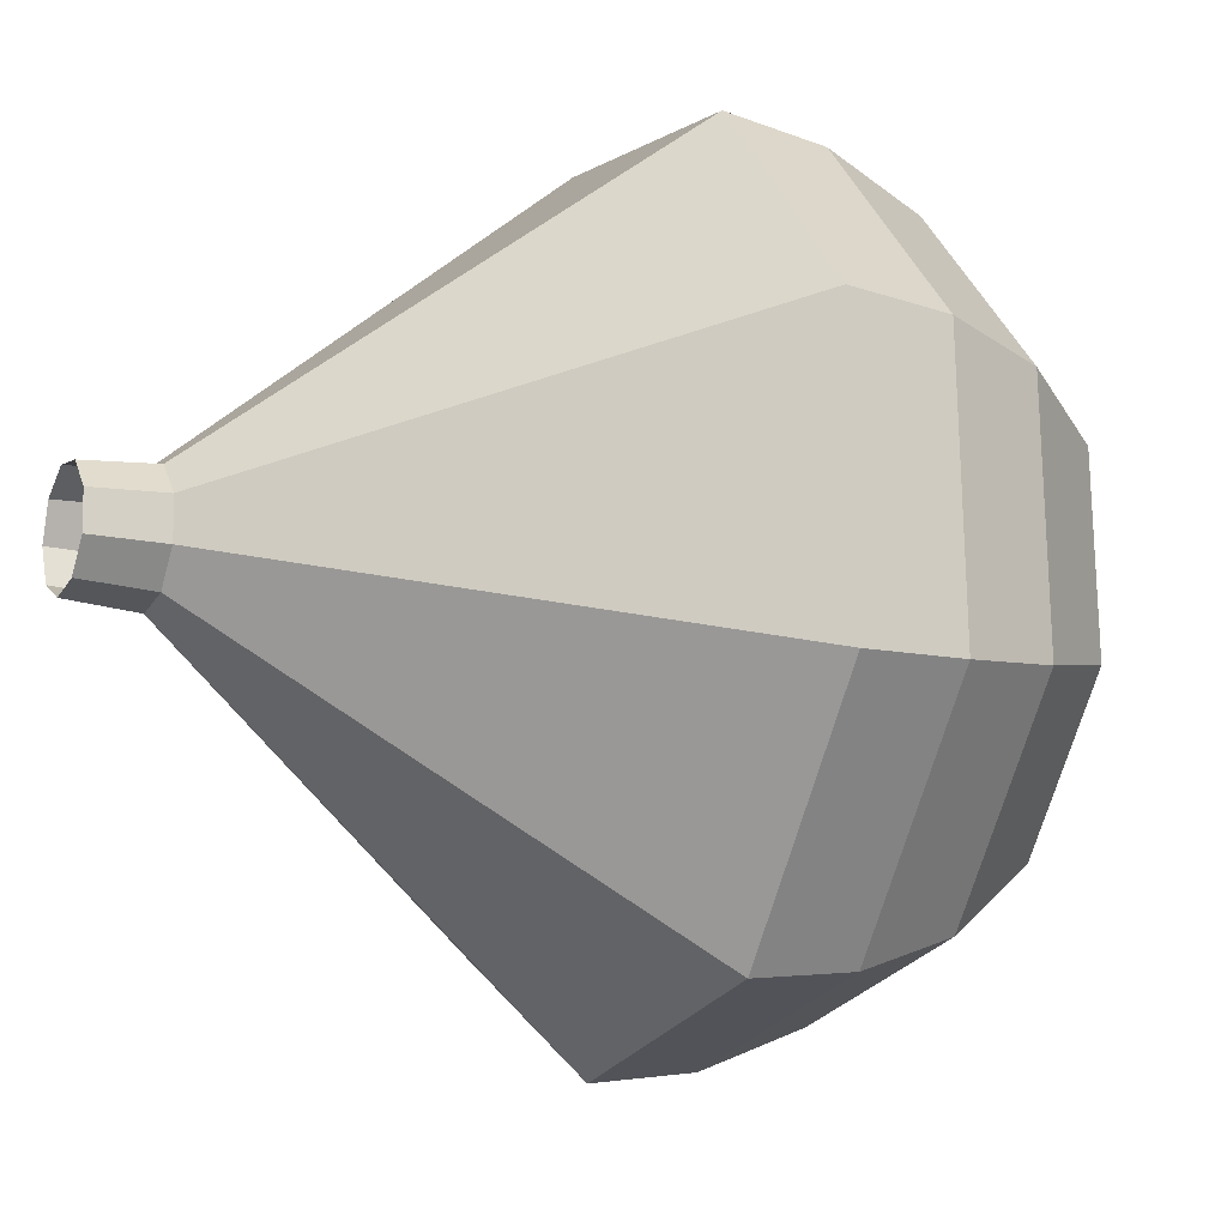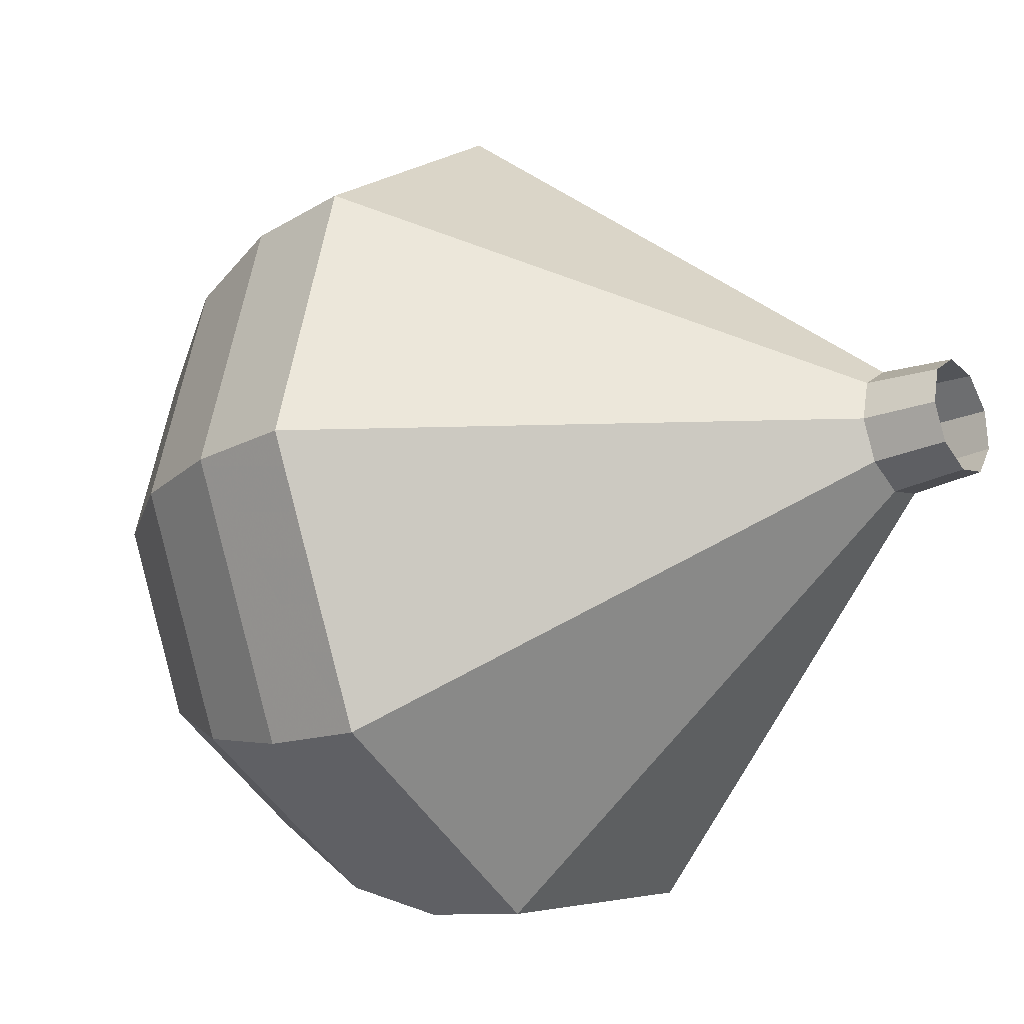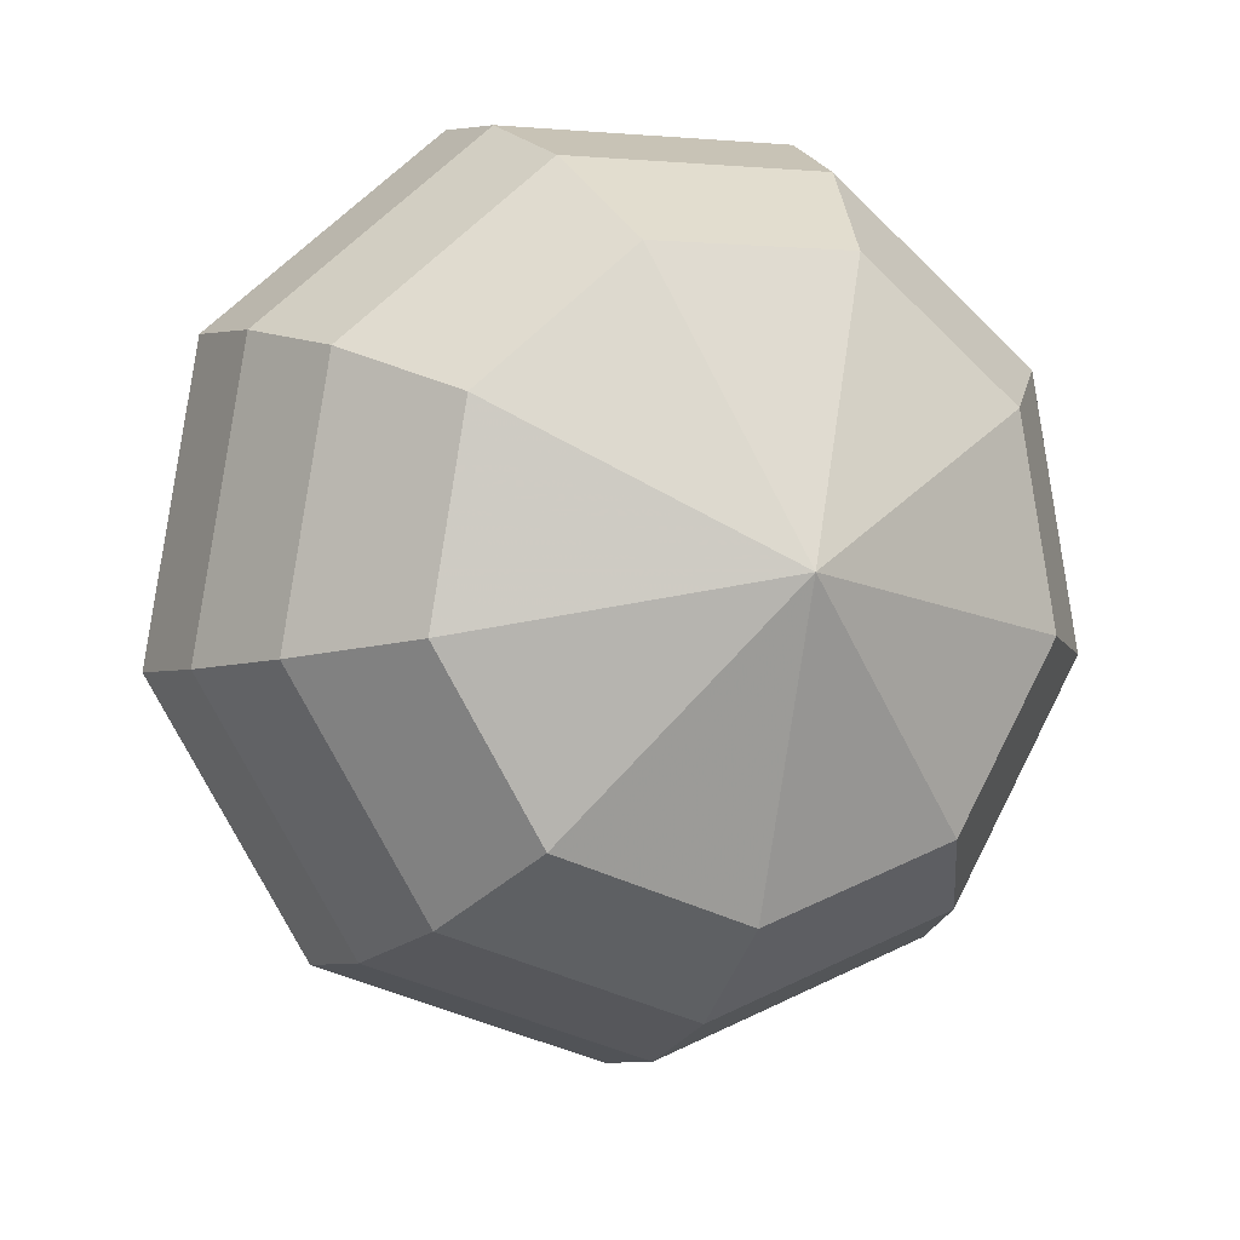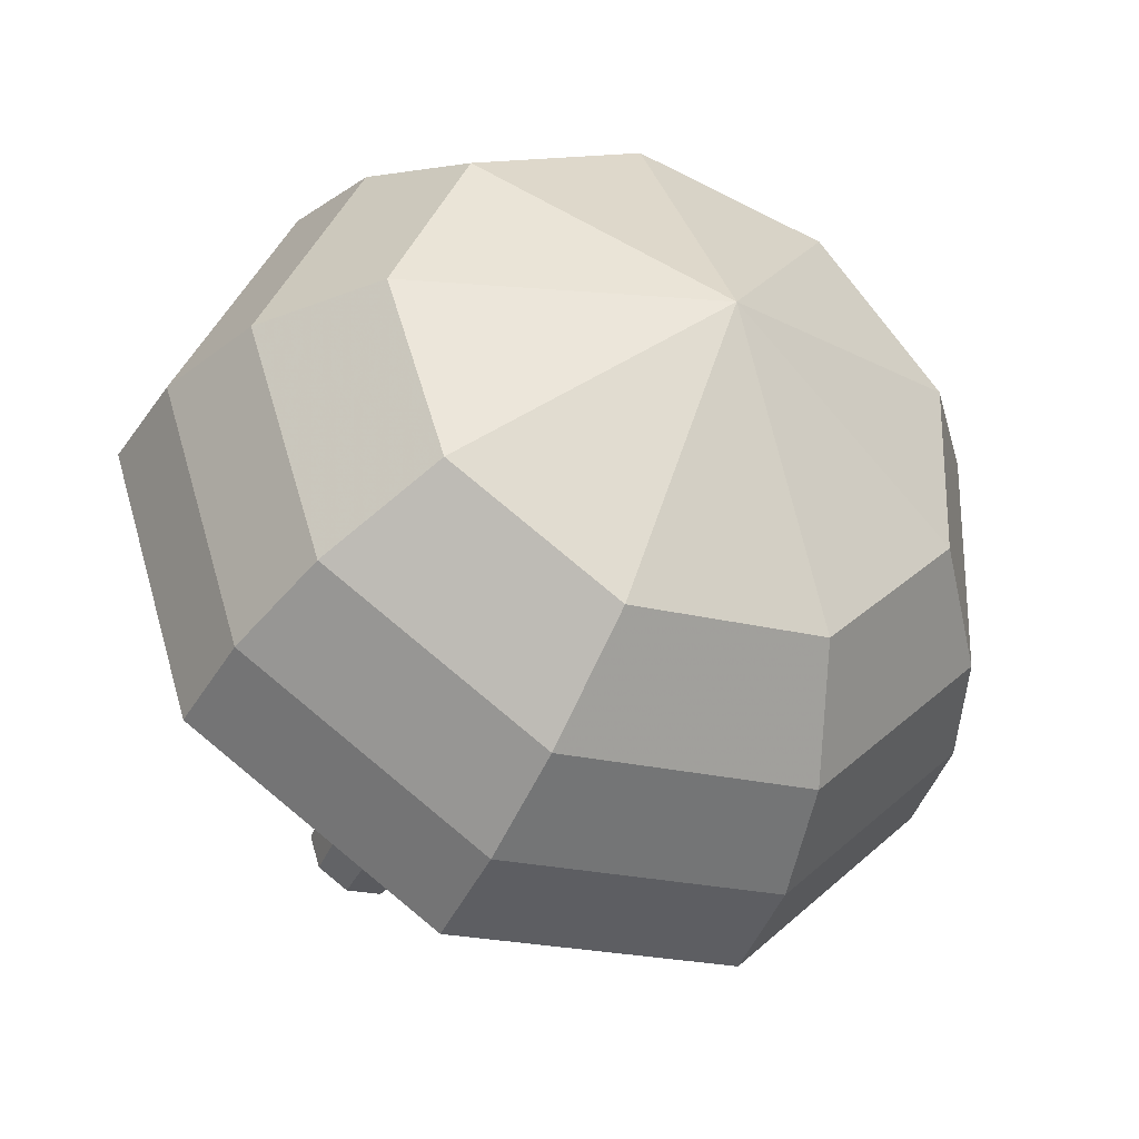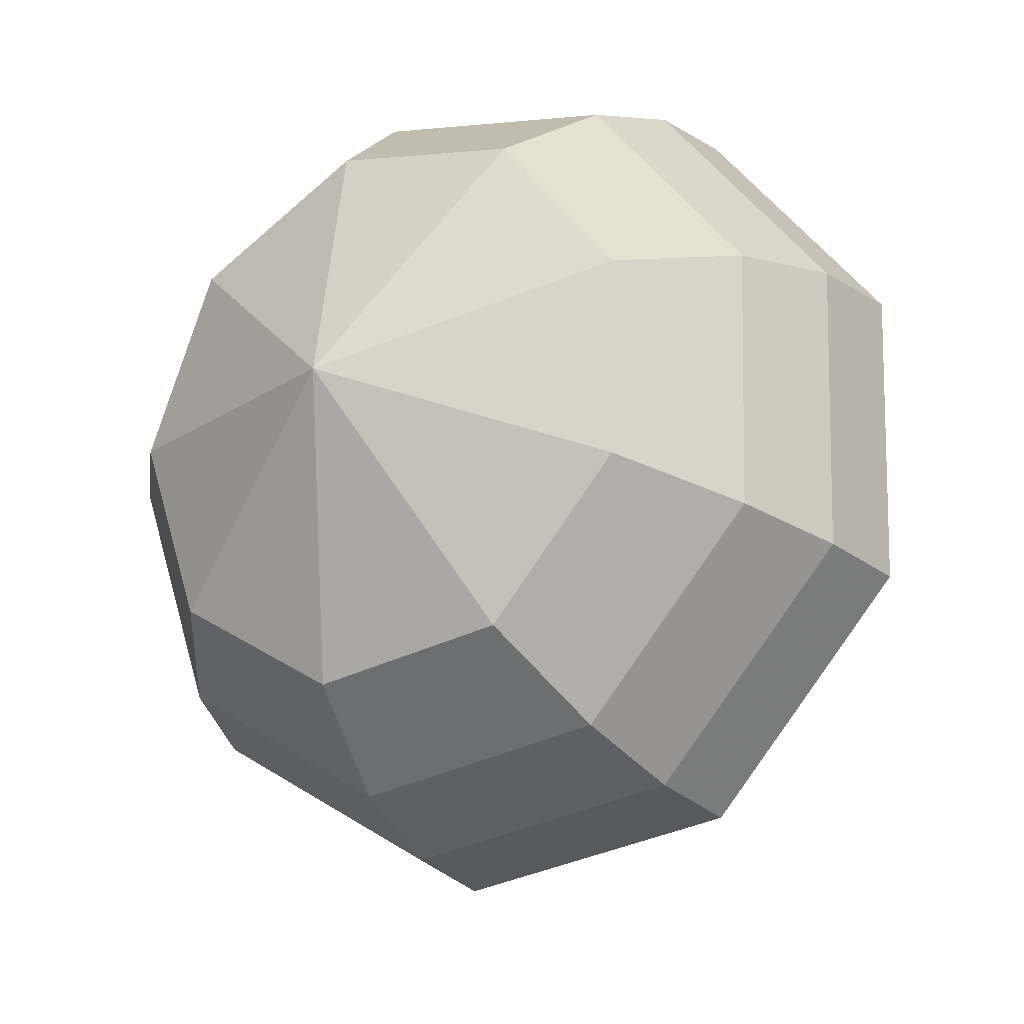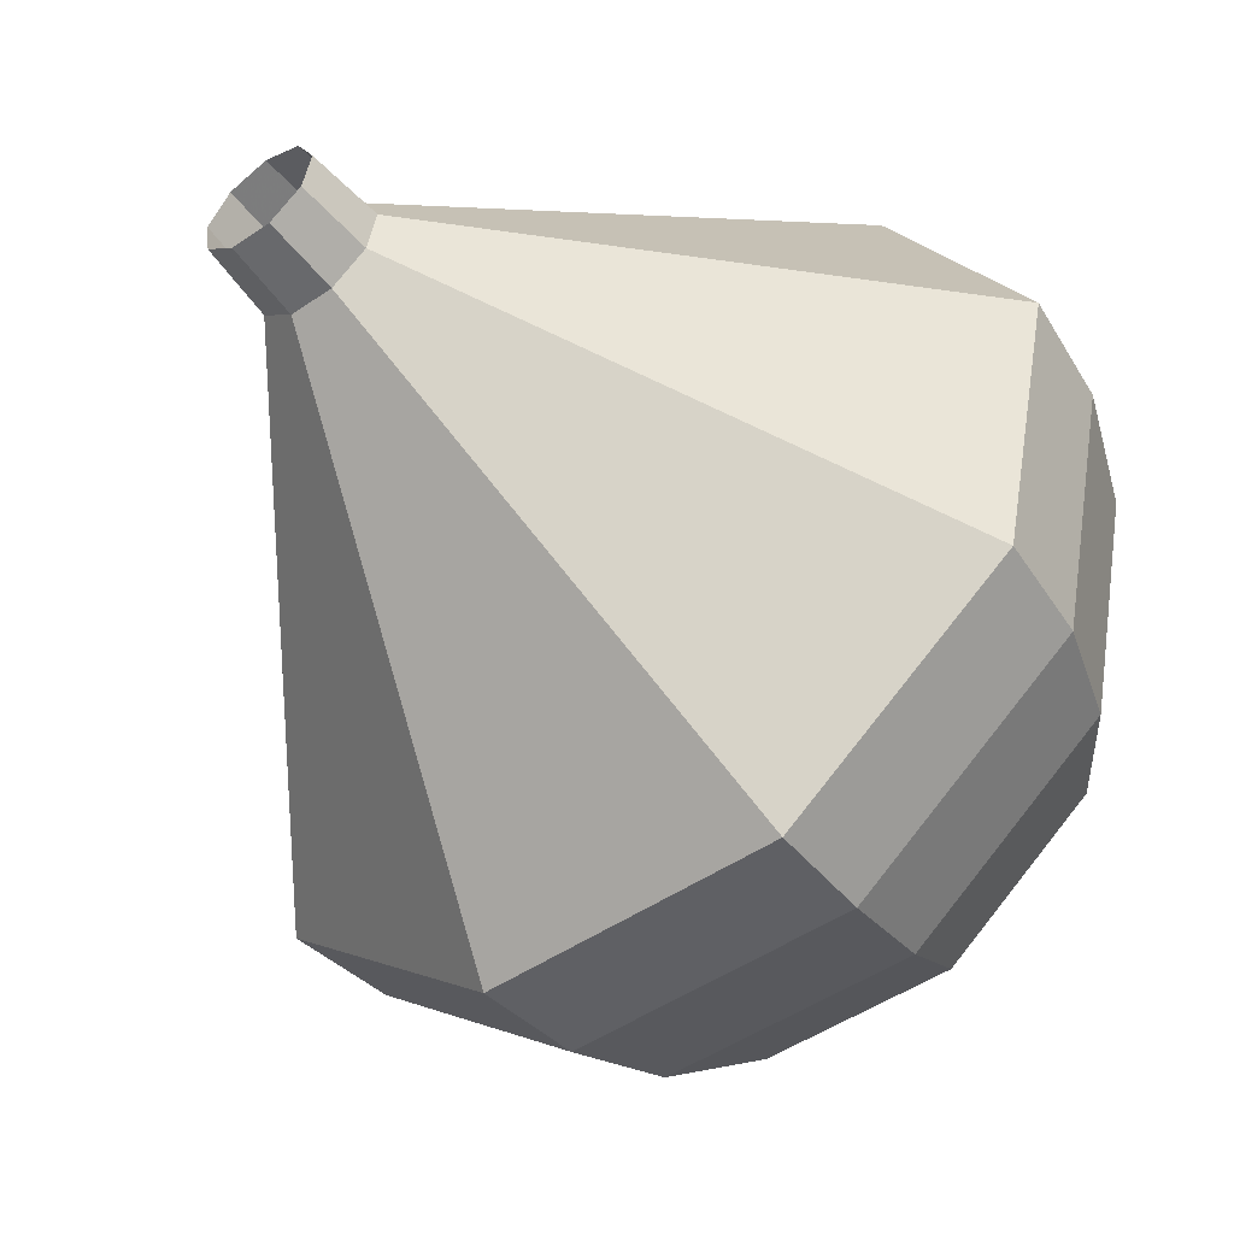
<metadata>
{"format":"obj","ext":"obj","renderer":"f3d","projection":"perspective","resolution":1024,"background":"white","views":[{"elev":-37.7,"azim":100.1,"up":"+Z"},{"elev":-40.0,"azim":-20.7,"up":"+Z"},{"elev":60.4,"azim":-113.0,"up":"+Y"},{"elev":78.6,"azim":151.8,"up":"+Y"},{"elev":51.1,"azim":-9.9,"up":"+Y"},{"elev":-64.5,"azim":72.9,"up":"+Z"}]}
</metadata>
<code>
g tube1
v 123.7 141.5 113.4
v 123.5 141.4 112.7
v 122.9 141.2 112.4
v 122.4 140.8 112.5
v 122.1 140.4 113
v 122.2 140.3 113.7
v 122.6 140.5 114.2
v 123.2 140.8 114.3
v 123.6 141.2 114
v 123.7 141.5 113.4
v 123.1 142.6 113.6
v 122.8 142.5 112.9
v 122.2 142.2 112.5
v 121.6 141.8 112.7
v 121.3 141.4 113.2
v 121.4 141.3 114
v 121.8 141.5 114.5
v 122.5 141.9 114.7
v 123 142.3 114.3
v 123.1 142.6 113.6
v 123.4 145 113.9
v 122.7 144.9 112.2
v 121.2 144.1 111.3
v 119.8 143 111.6
v 119 142.2 113
v 119.2 141.9 114.9
v 120.3 142.3 116.2
v 121.8 143.3 116.6
v 123 144.4 115.6
v 123.4 145 113.9
v 123.6 147.4 114.3
v 122.5 147.3 111.6
v 120.3 146 110.1
v 117.9 144.3 110.6
v 116.6 142.9 112.9
v 116.9 142.4 115.7
v 118.7 143.2 118
v 121.2 144.7 118.5
v 123.1 146.4 117
v 123.6 147.4 114.3
v 123.9 149.8 114.6
v 122.4 149.6 110.9
v 119.3 148 108.9
v 116.1 145.6 109.6
v 114.3 143.6 112.7
v 114.7 143 116.6
v 117.2 144 119.7
v 120.5 146.2 120.4
v 123.2 148.5 118.4
v 123.9 149.8 114.6
v 124.2 152.3 115
v 122.2 152 110.3
v 118.3 149.9 107.7
v 114.2 146.9 108.6
v 111.9 144.4 112.5
v 112.5 143.6 117.5
v 115.6 144.9 121.4
v 119.9 147.6 122.3
v 123.2 150.5 119.7
v 124.2 152.3 115
v 122.9 153.6 115.4
v 121 153.4 110.8
v 117.2 151.3 108.3
v 113.3 148.4 109.2
v 111.1 146 112.9
v 111.6 145.3 117.8
v 114.6 146.5 121.5
v 118.8 149.1 122.4
v 122 152 119.9
v 122.9 153.6 115.4
v 121.2 154.7 115.7
v 119.6 154.5 111.6
v 116.2 152.7 109.4
v 112.6 150.1 110.2
v 110.6 147.9 113.5
v 111.1 147.2 117.9
v 113.8 148.3 121.2
v 117.5 150.7 122
v 120.4 153.2 119.8
v 121.2 154.7 115.7
v 118.9 155.4 116.1
v 117.6 155.2 112.9
v 115 153.8 111.3
v 112.4 151.8 111.8
v 110.8 150.2 114.4
v 111.2 149.6 117.7
v 113.3 150.5 120.3
v 116.1 152.3 120.9
v 118.3 154.2 119.2
v 118.9 155.4 116.1
v 113.8 154.1 116.4
v 113.8 154.1 116.4
v 113.8 154.1 116.4
v 113.8 154.1 116.4
v 113.8 154.1 116.4
v 113.8 154.1 116.4
v 113.8 154.1 116.4
v 113.8 154.1 116.4
v 113.8 154.1 116.4
v 113.8 154.1 116.4
f 1 2 12
f 12 11 1
f 2 3 13
f 13 12 2
f 3 4 14
f 14 13 3
f 4 5 15
f 15 14 4
f 5 6 16
f 16 15 5
f 6 7 17
f 17 16 6
f 7 8 18
f 18 17 7
f 8 9 19
f 19 18 8
f 9 10 20
f 20 19 9
f 11 12 22
f 22 21 11
f 12 13 23
f 23 22 12
f 13 14 24
f 24 23 13
f 14 15 25
f 25 24 14
f 15 16 26
f 26 25 15
f 16 17 27
f 27 26 16
f 17 18 28
f 28 27 17
f 18 19 29
f 29 28 18
f 19 20 30
f 30 29 19
f 21 22 32
f 32 31 21
f 22 23 33
f 33 32 22
f 23 24 34
f 34 33 23
f 24 25 35
f 35 34 24
f 25 26 36
f 36 35 25
f 26 27 37
f 37 36 26
f 27 28 38
f 38 37 27
f 28 29 39
f 39 38 28
f 29 30 40
f 40 39 29
f 31 32 42
f 42 41 31
f 32 33 43
f 43 42 32
f 33 34 44
f 44 43 33
f 34 35 45
f 45 44 34
f 35 36 46
f 46 45 35
f 36 37 47
f 47 46 36
f 37 38 48
f 48 47 37
f 38 39 49
f 49 48 38
f 39 40 50
f 50 49 39
f 41 42 52
f 52 51 41
f 42 43 53
f 53 52 42
f 43 44 54
f 54 53 43
f 44 45 55
f 55 54 44
f 45 46 56
f 56 55 45
f 46 47 57
f 57 56 46
f 47 48 58
f 58 57 47
f 48 49 59
f 59 58 48
f 49 50 60
f 60 59 49
f 51 52 62
f 62 61 51
f 52 53 63
f 63 62 52
f 53 54 64
f 64 63 53
f 54 55 65
f 65 64 54
f 55 56 66
f 66 65 55
f 56 57 67
f 67 66 56
f 57 58 68
f 68 67 57
f 58 59 69
f 69 68 58
f 59 60 70
f 70 69 59
f 61 62 72
f 72 71 61
f 62 63 73
f 73 72 62
f 63 64 74
f 74 73 63
f 64 65 75
f 75 74 64
f 65 66 76
f 76 75 65
f 66 67 77
f 77 76 66
f 67 68 78
f 78 77 67
f 68 69 79
f 79 78 68
f 69 70 80
f 80 79 69
f 71 72 82
f 82 81 71
f 72 73 83
f 83 82 72
f 73 74 84
f 84 83 73
f 74 75 85
f 85 84 74
f 75 76 86
f 86 85 75
f 76 77 87
f 87 86 76
f 77 78 88
f 88 87 77
f 78 79 89
f 89 88 78
f 79 80 90
f 90 89 79
f 81 82 92
f 92 91 81
f 82 83 93
f 93 92 82
f 83 84 94
f 94 93 83
f 84 85 95
f 95 94 84
f 85 86 96
f 96 95 85
f 86 87 97
f 97 96 86
f 87 88 98
f 98 97 87
f 88 89 99
f 99 98 88
f 89 90 100
f 100 99 89

</code>
